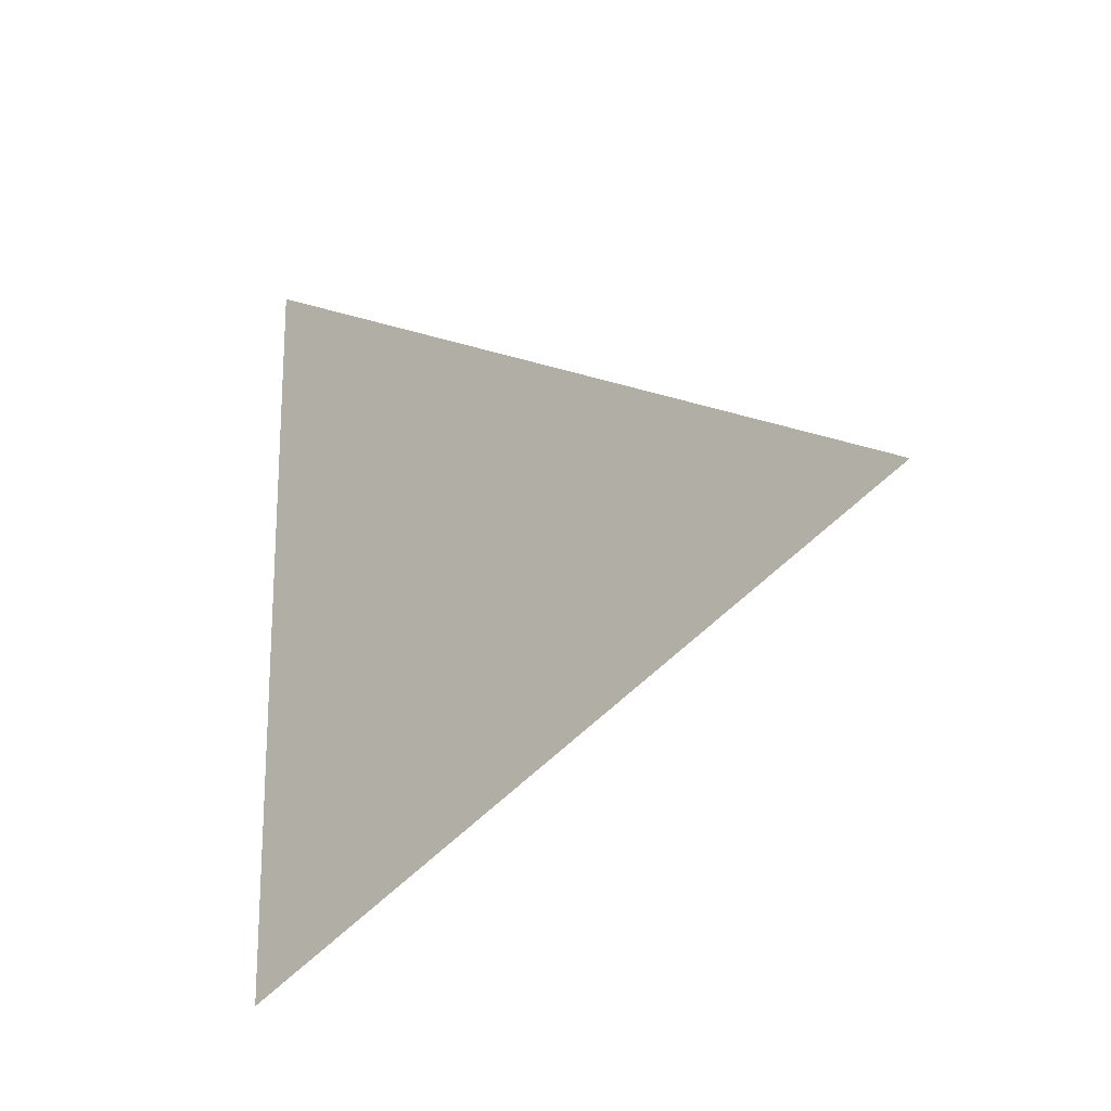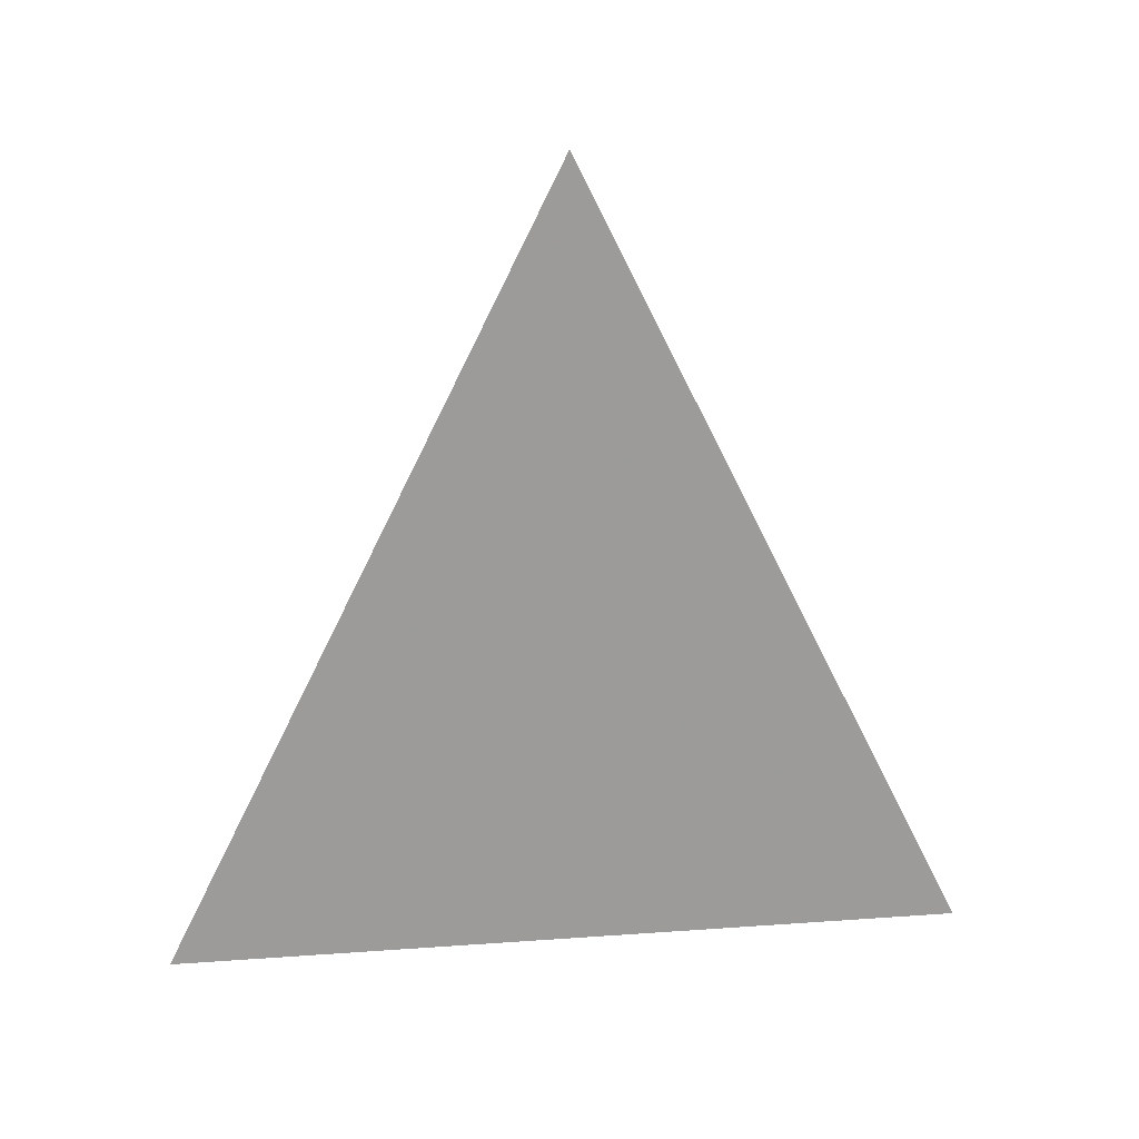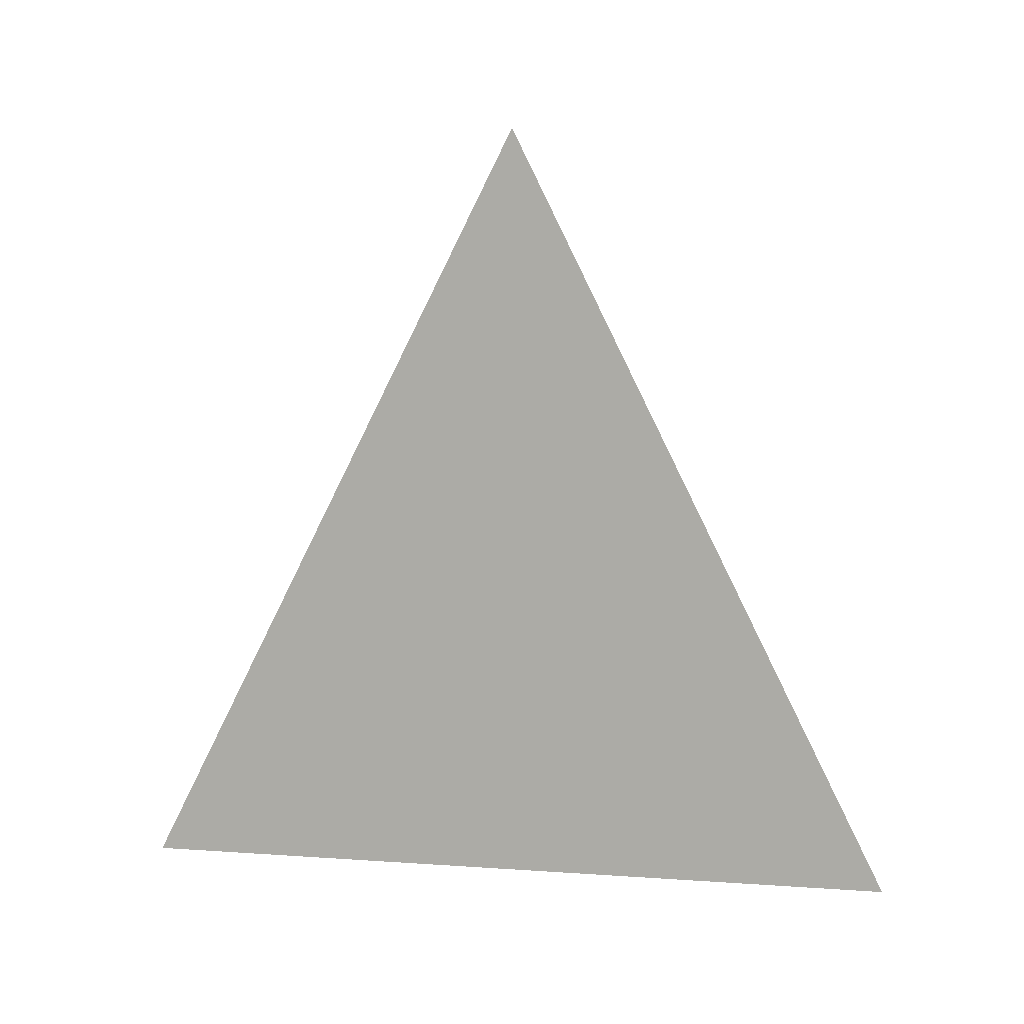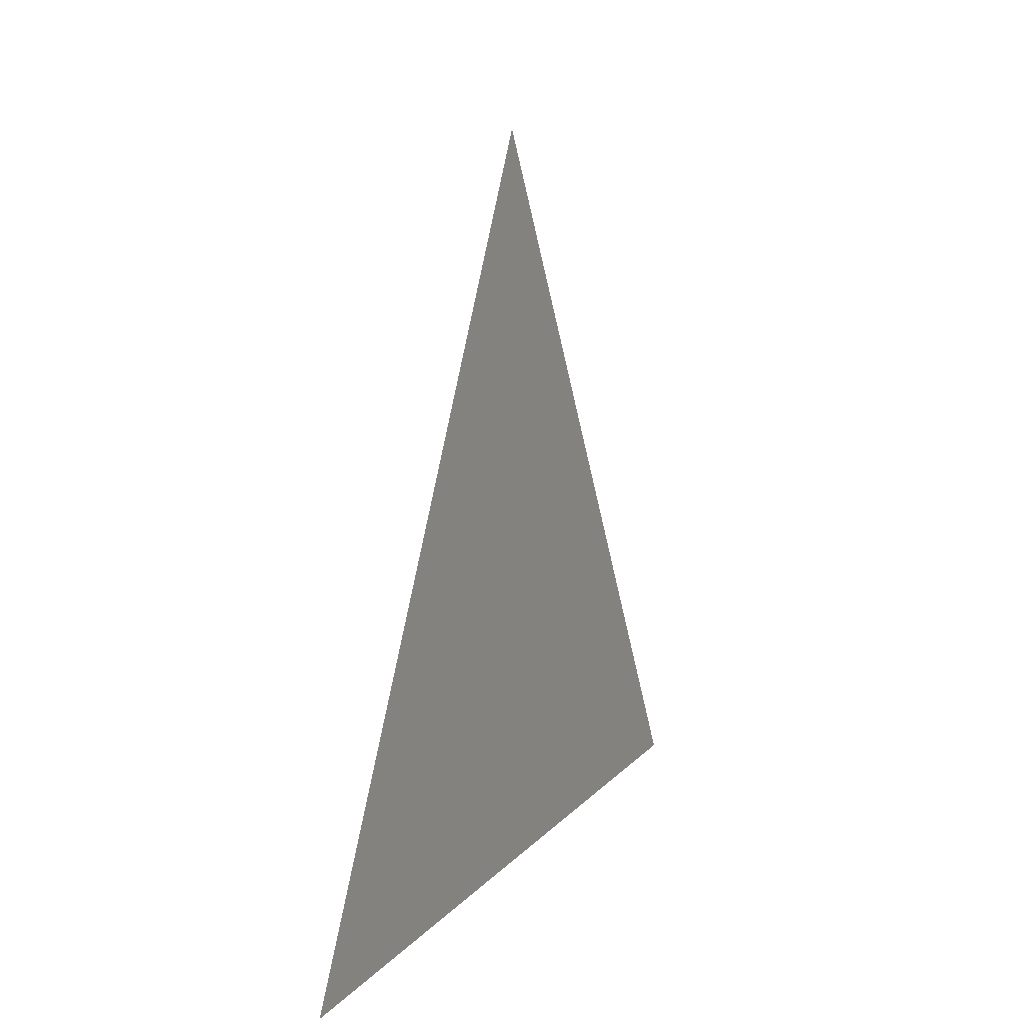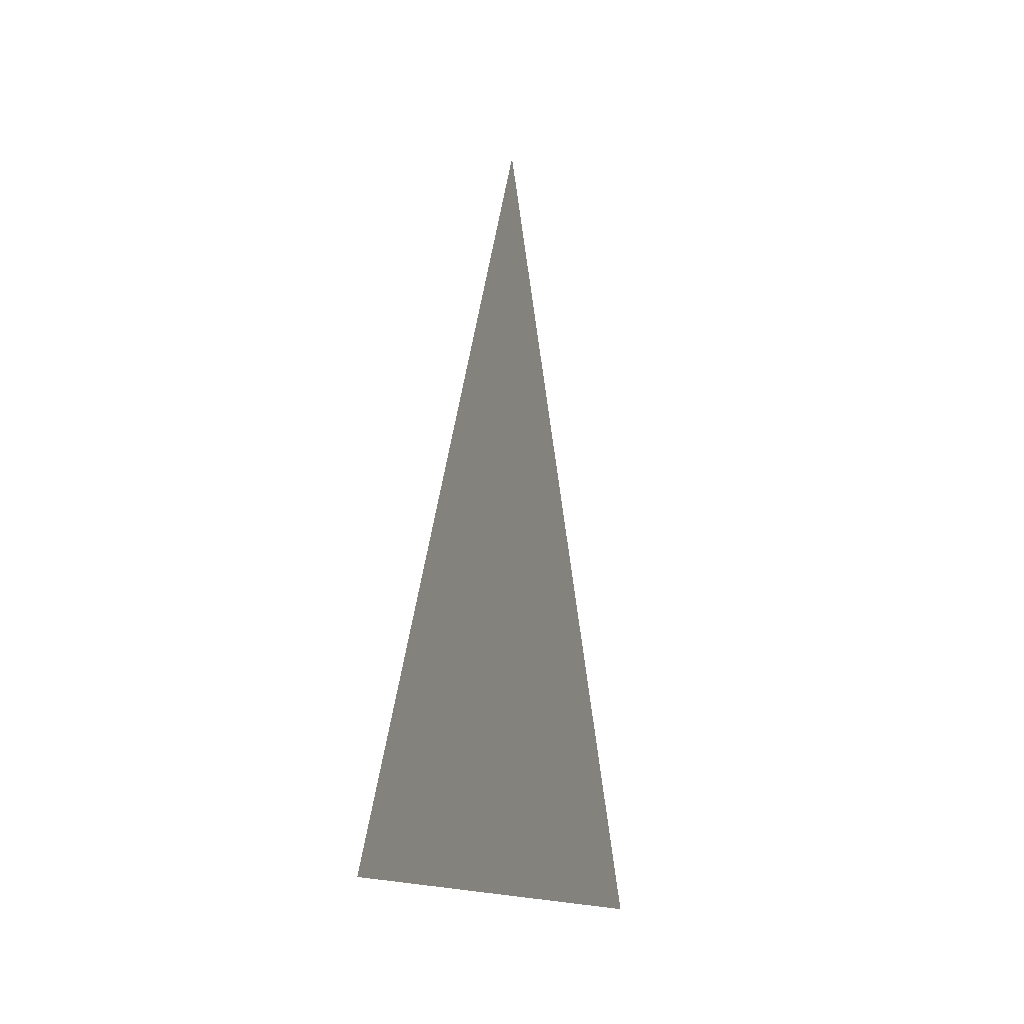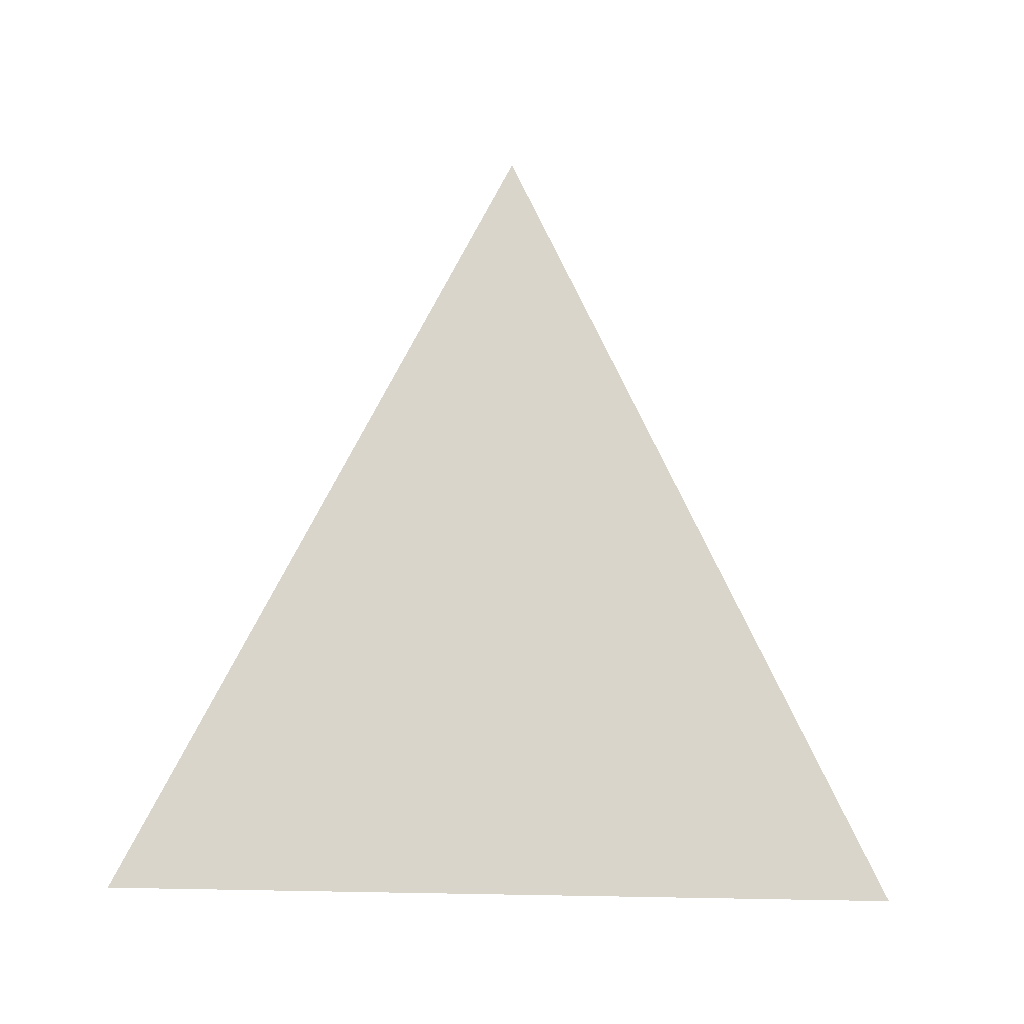
<metadata>
{"format":"obj","ext":"obj","renderer":"f3d","projection":"perspective","resolution":1024,"background":"white","views":[{"elev":-19.3,"azim":-50.3,"up":"+Y"},{"elev":20.8,"azim":82.6,"up":"+Z"},{"elev":11.4,"azim":99.5,"up":"+Z"},{"elev":14.6,"azim":-153.1,"up":"+Z"},{"elev":-12.9,"azim":-161.1,"up":"+Z"},{"elev":-15.6,"azim":79.1,"up":"+Z"}]}
</metadata>
<code>
v  0 0 0.5 1
v  0 -0.5 -0.5 1
v  0 0.5 -0.5 1
f 1 2 3

</code>
